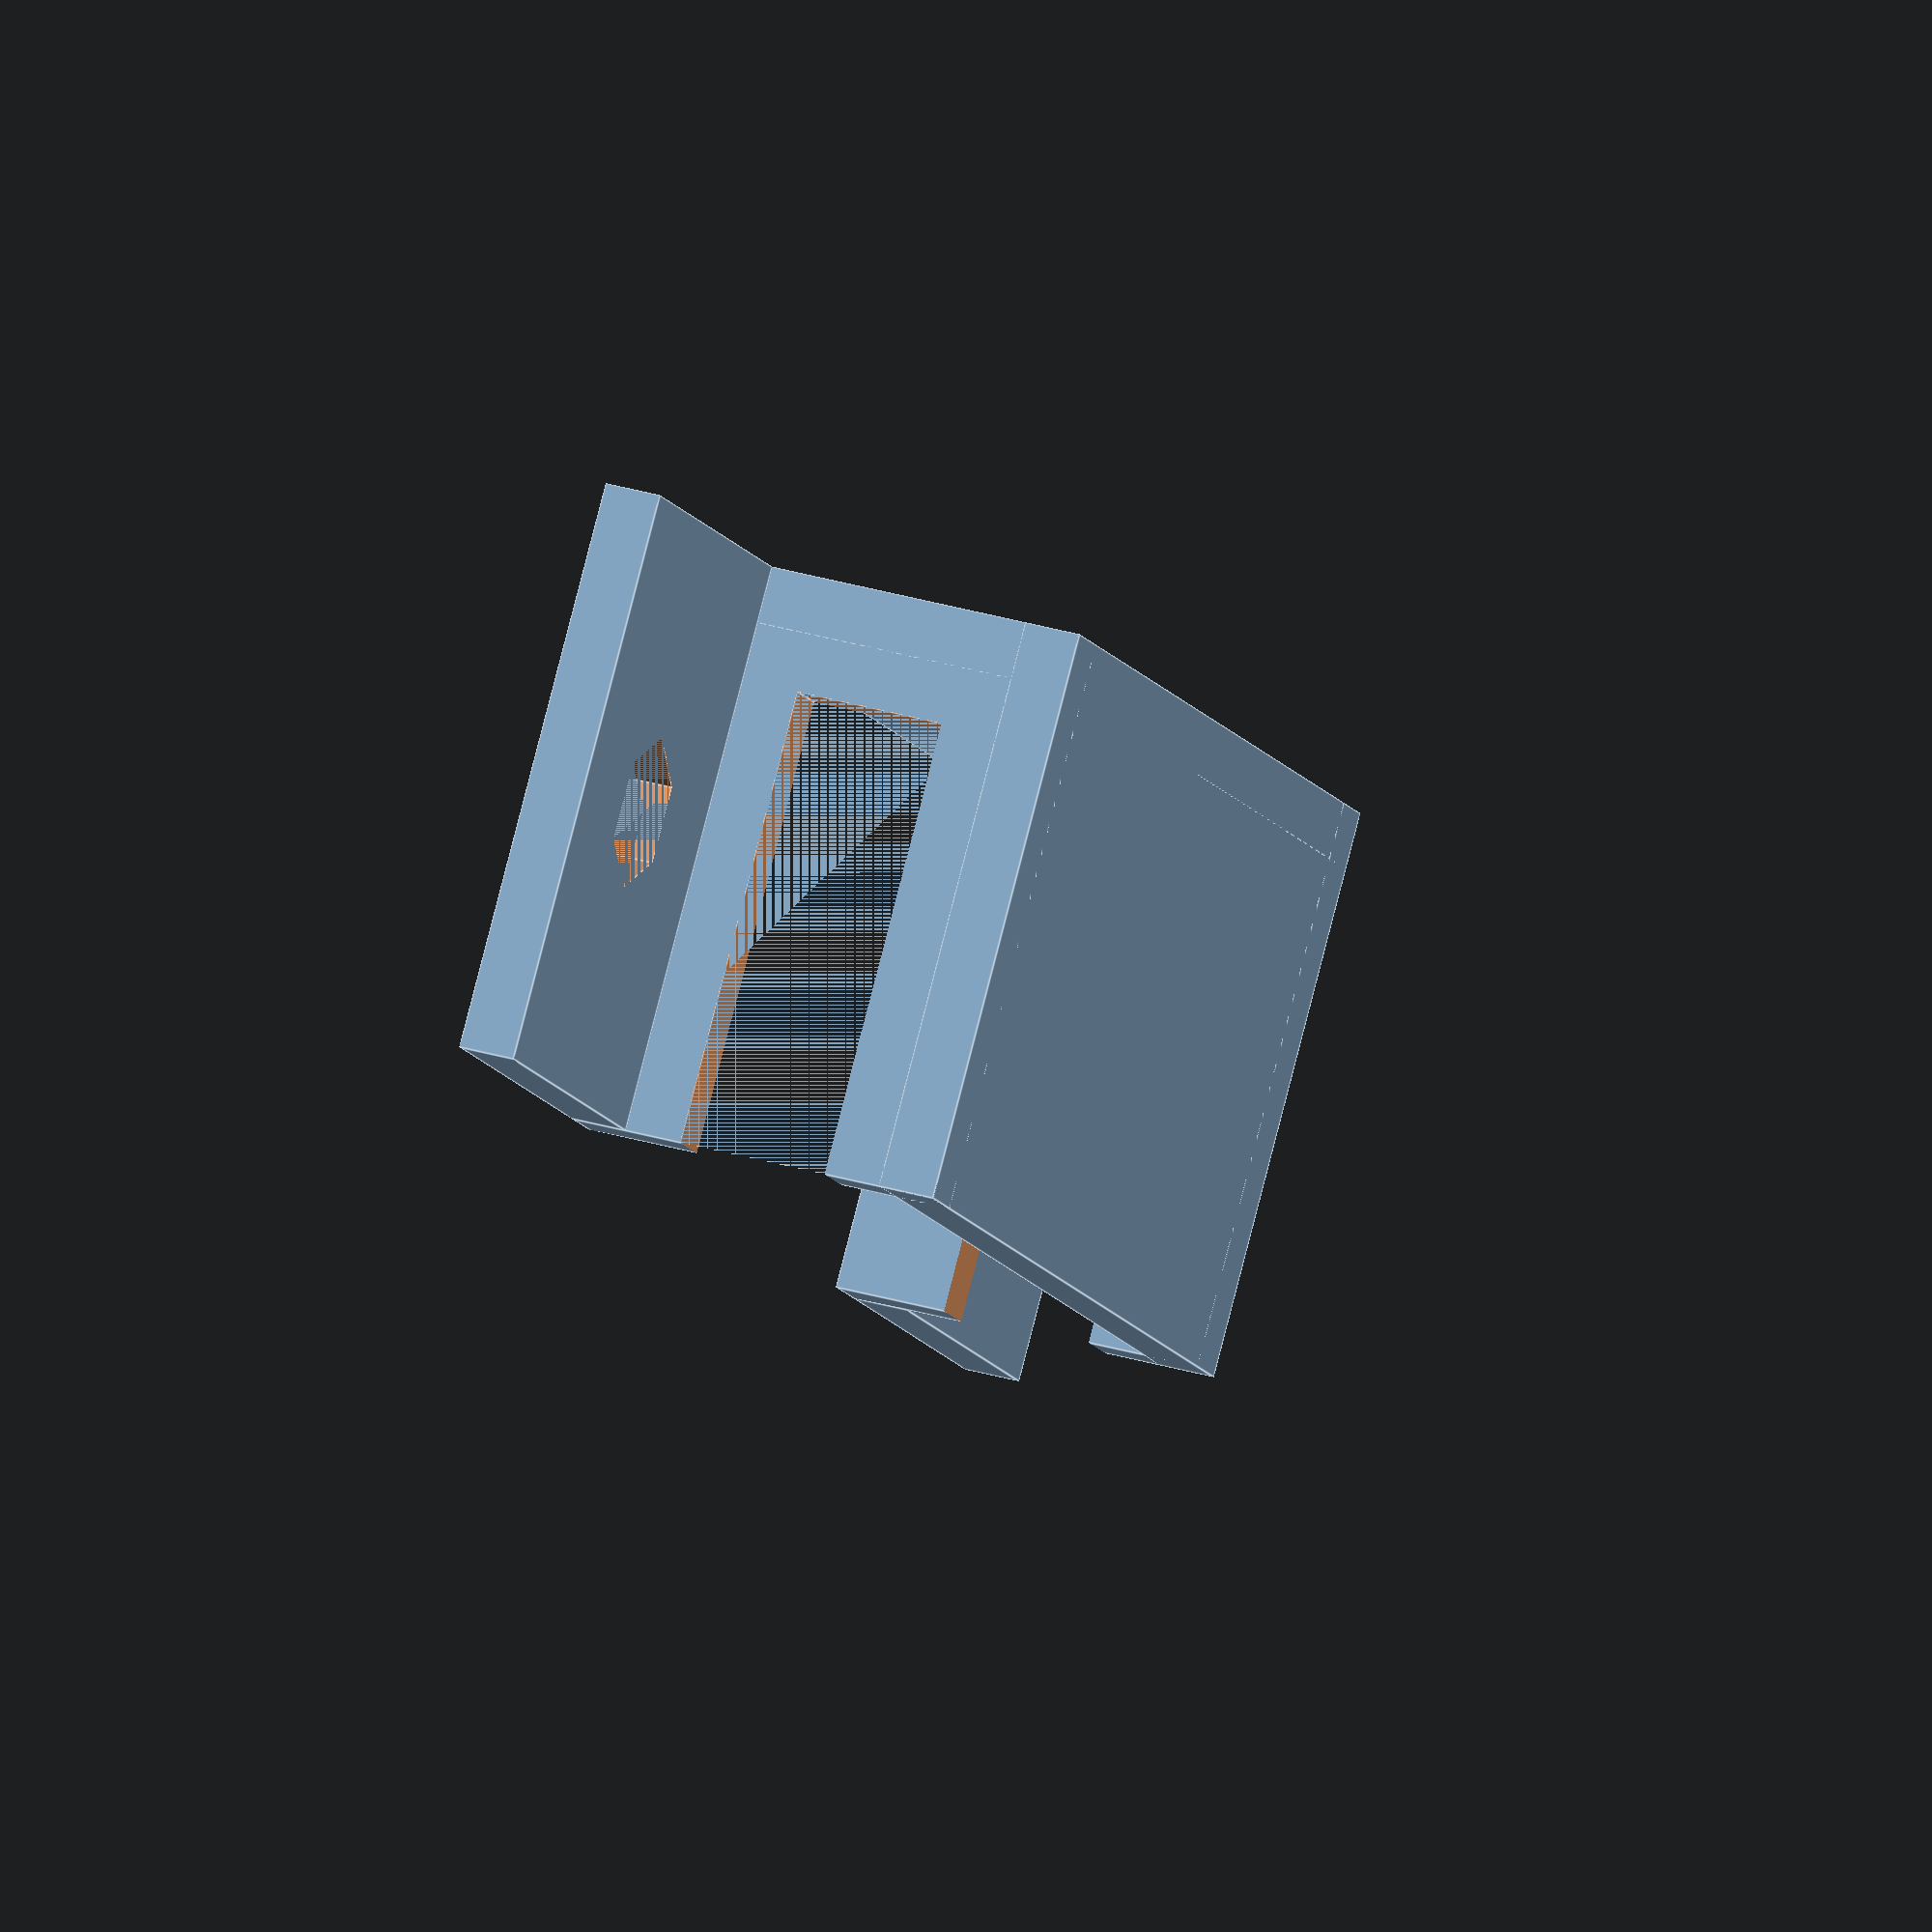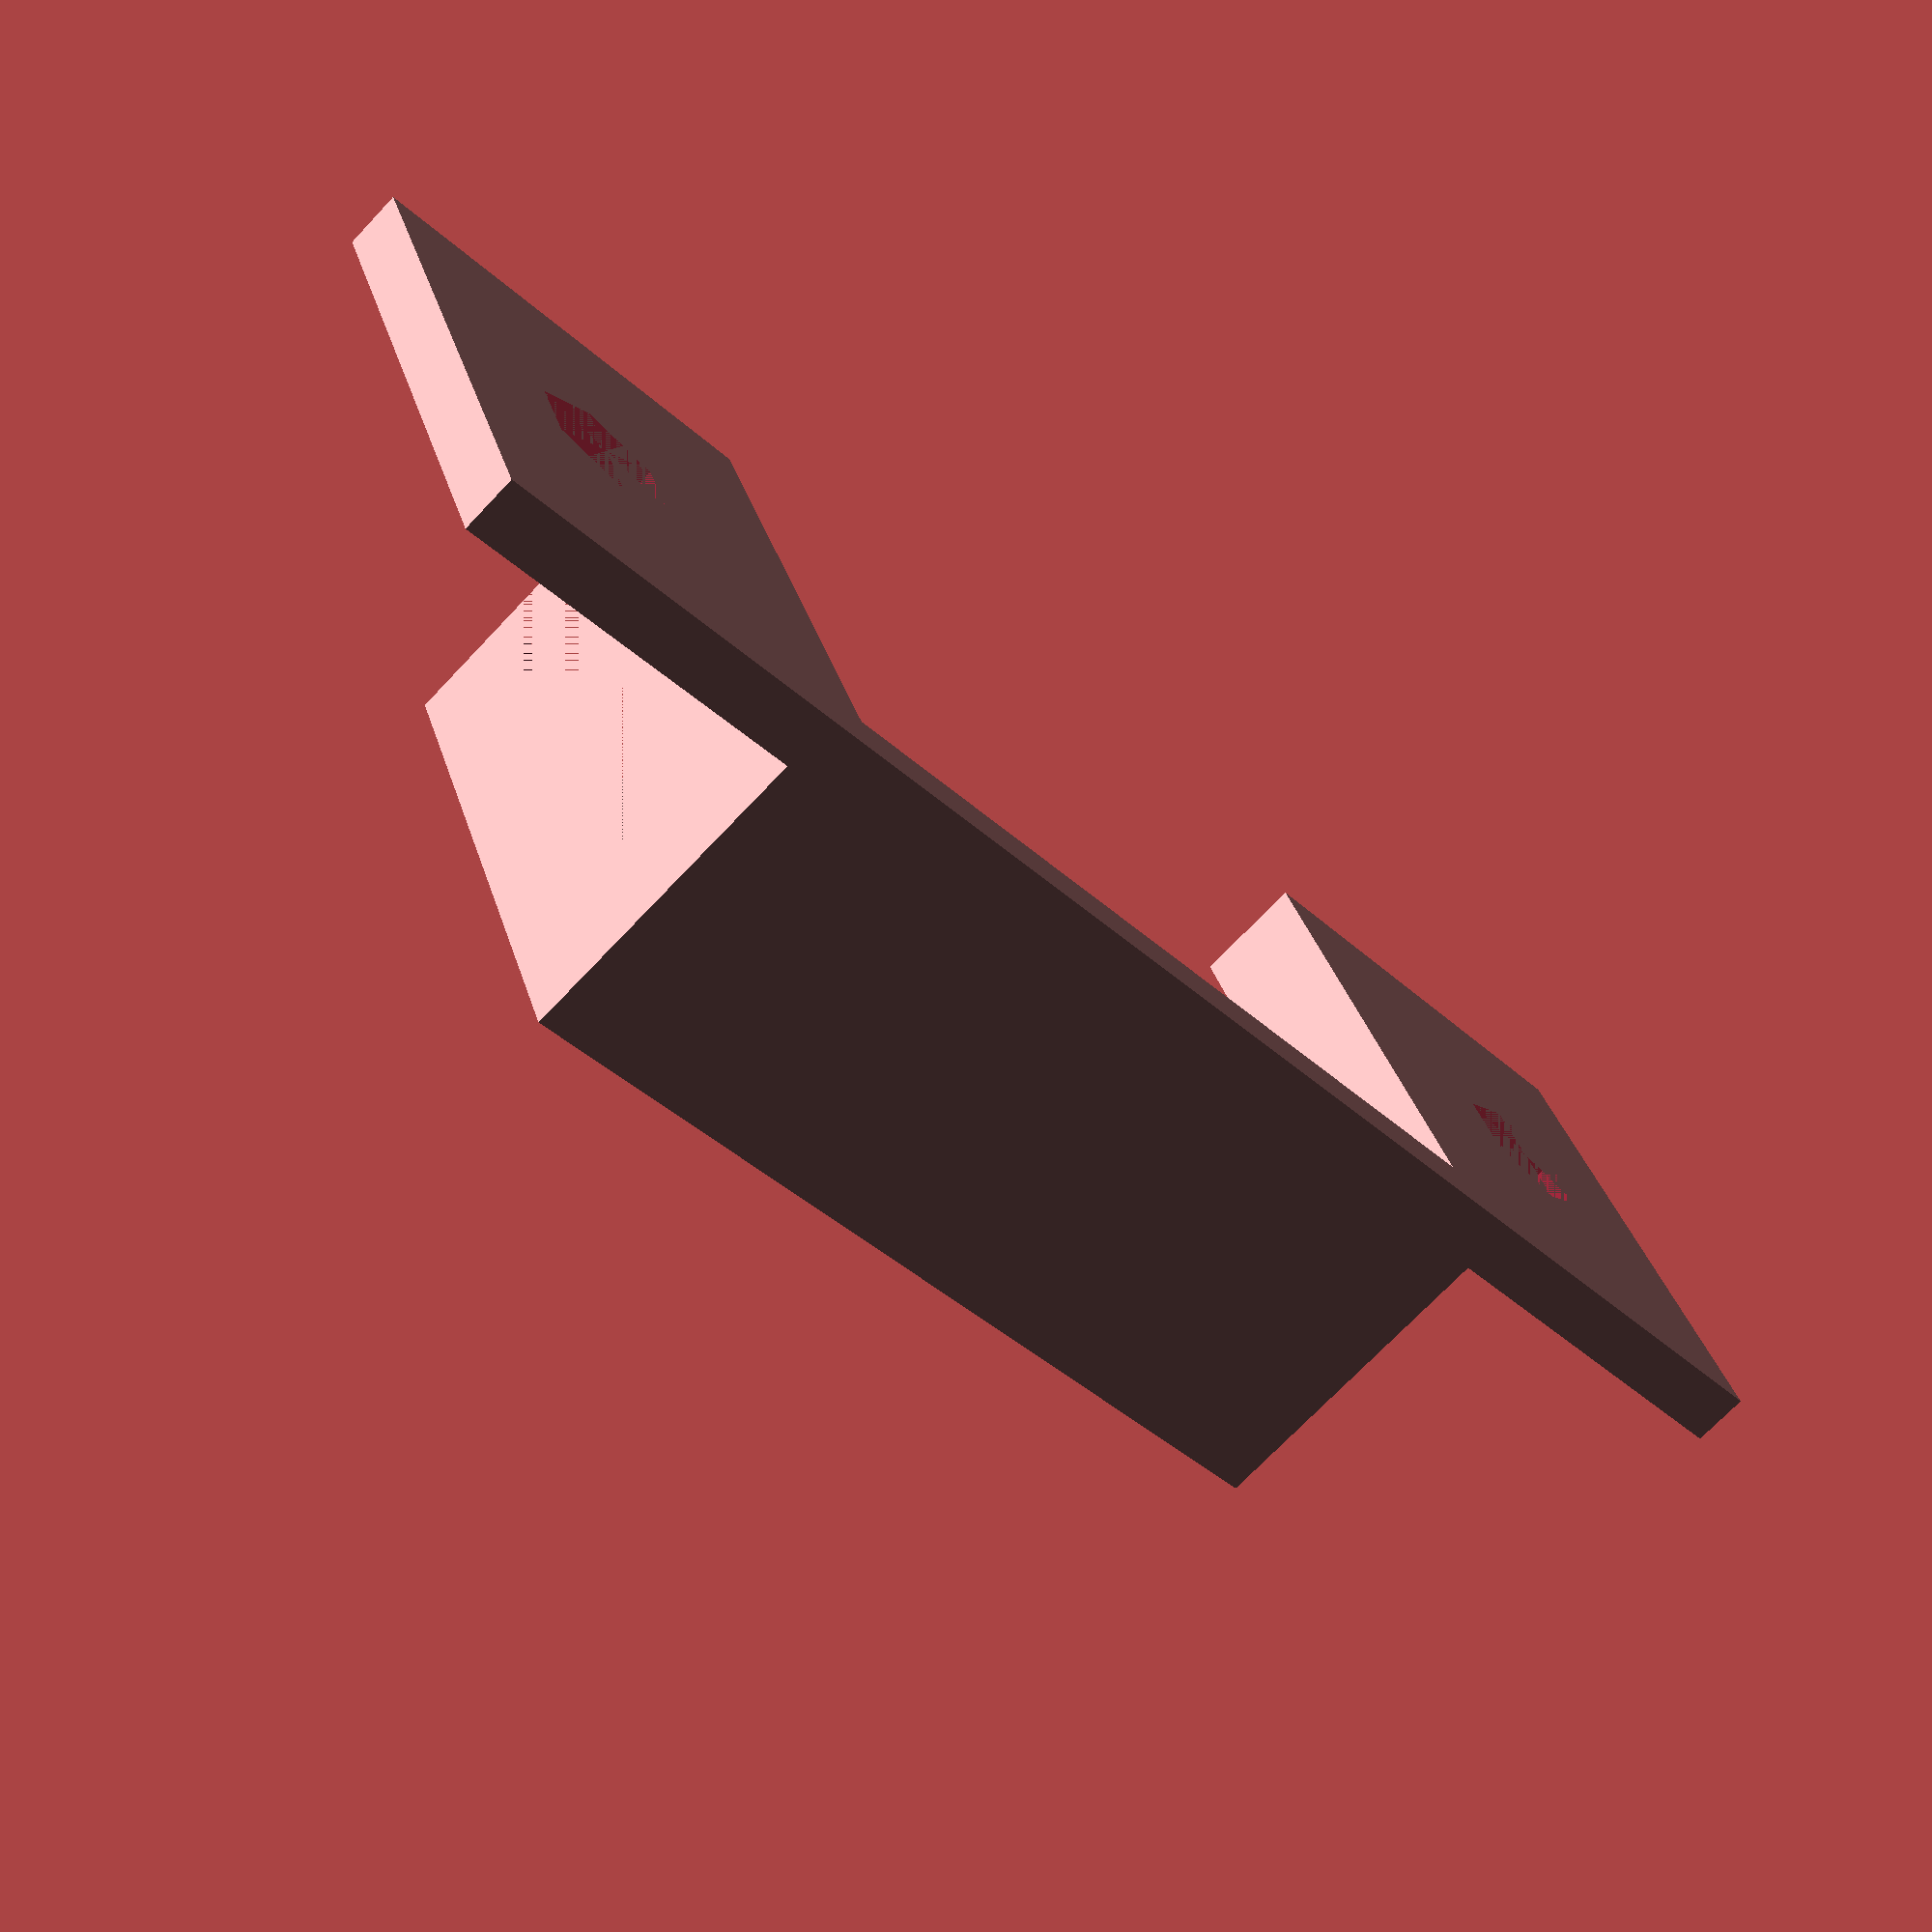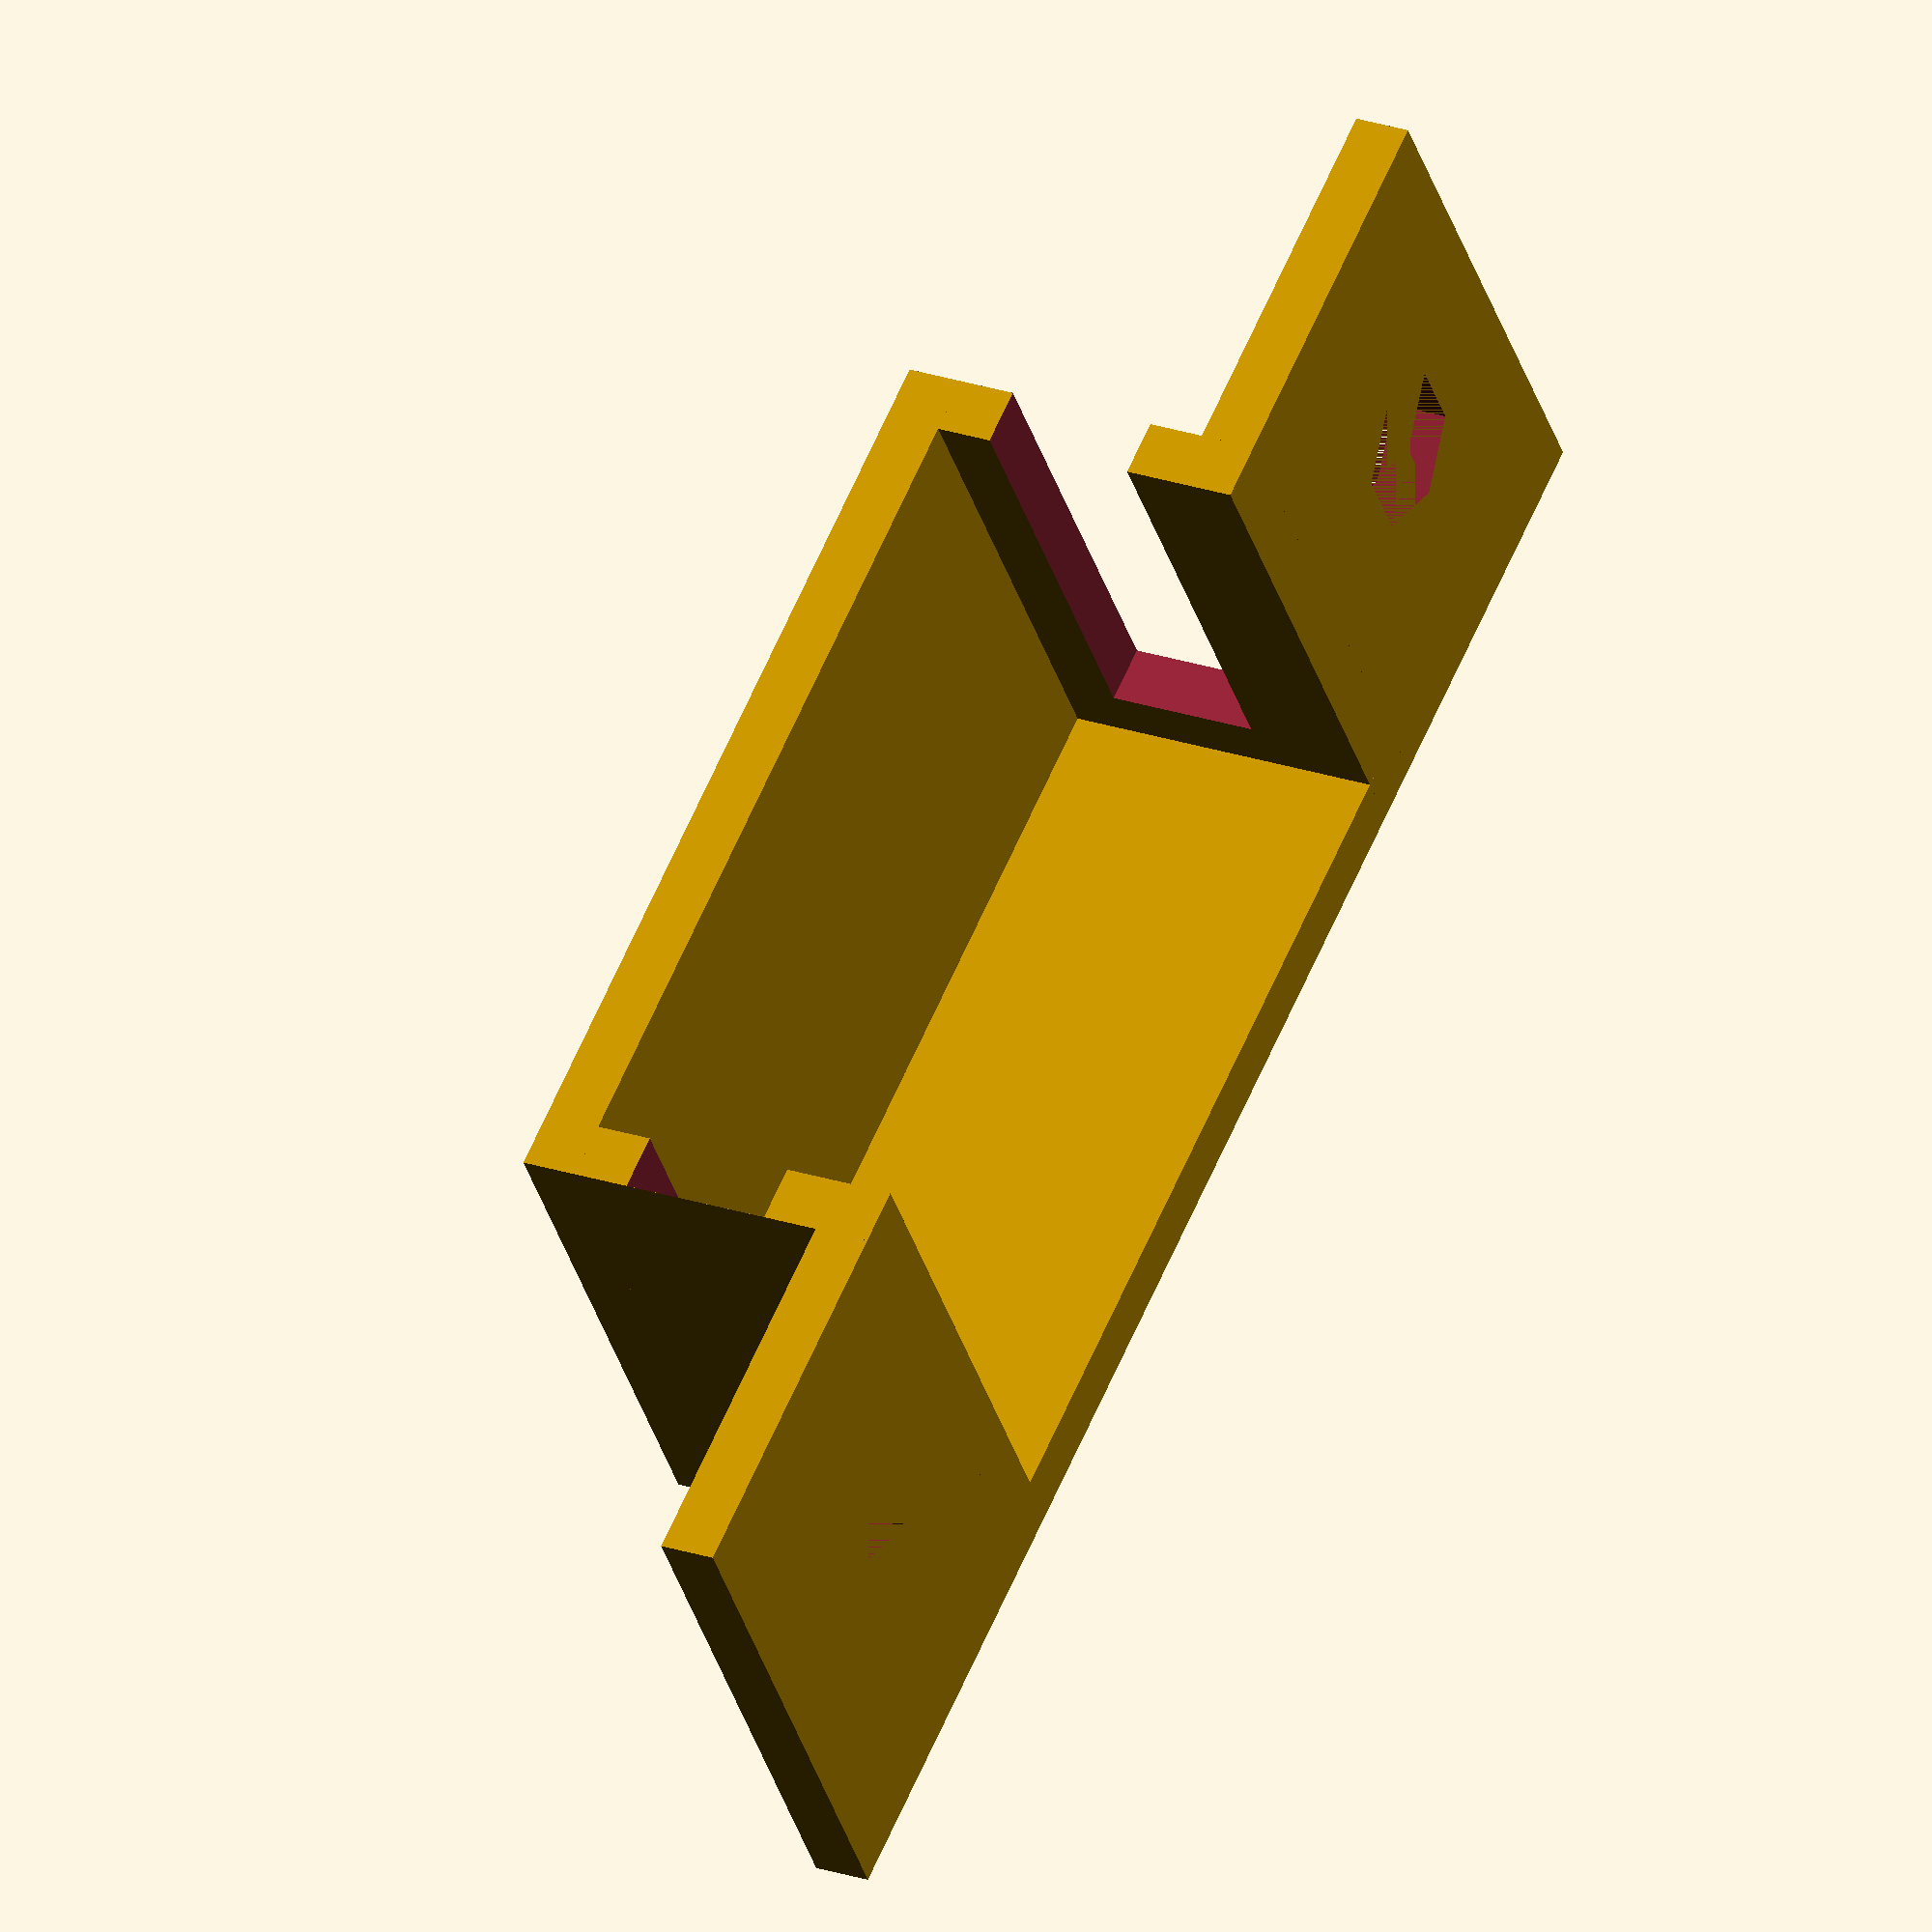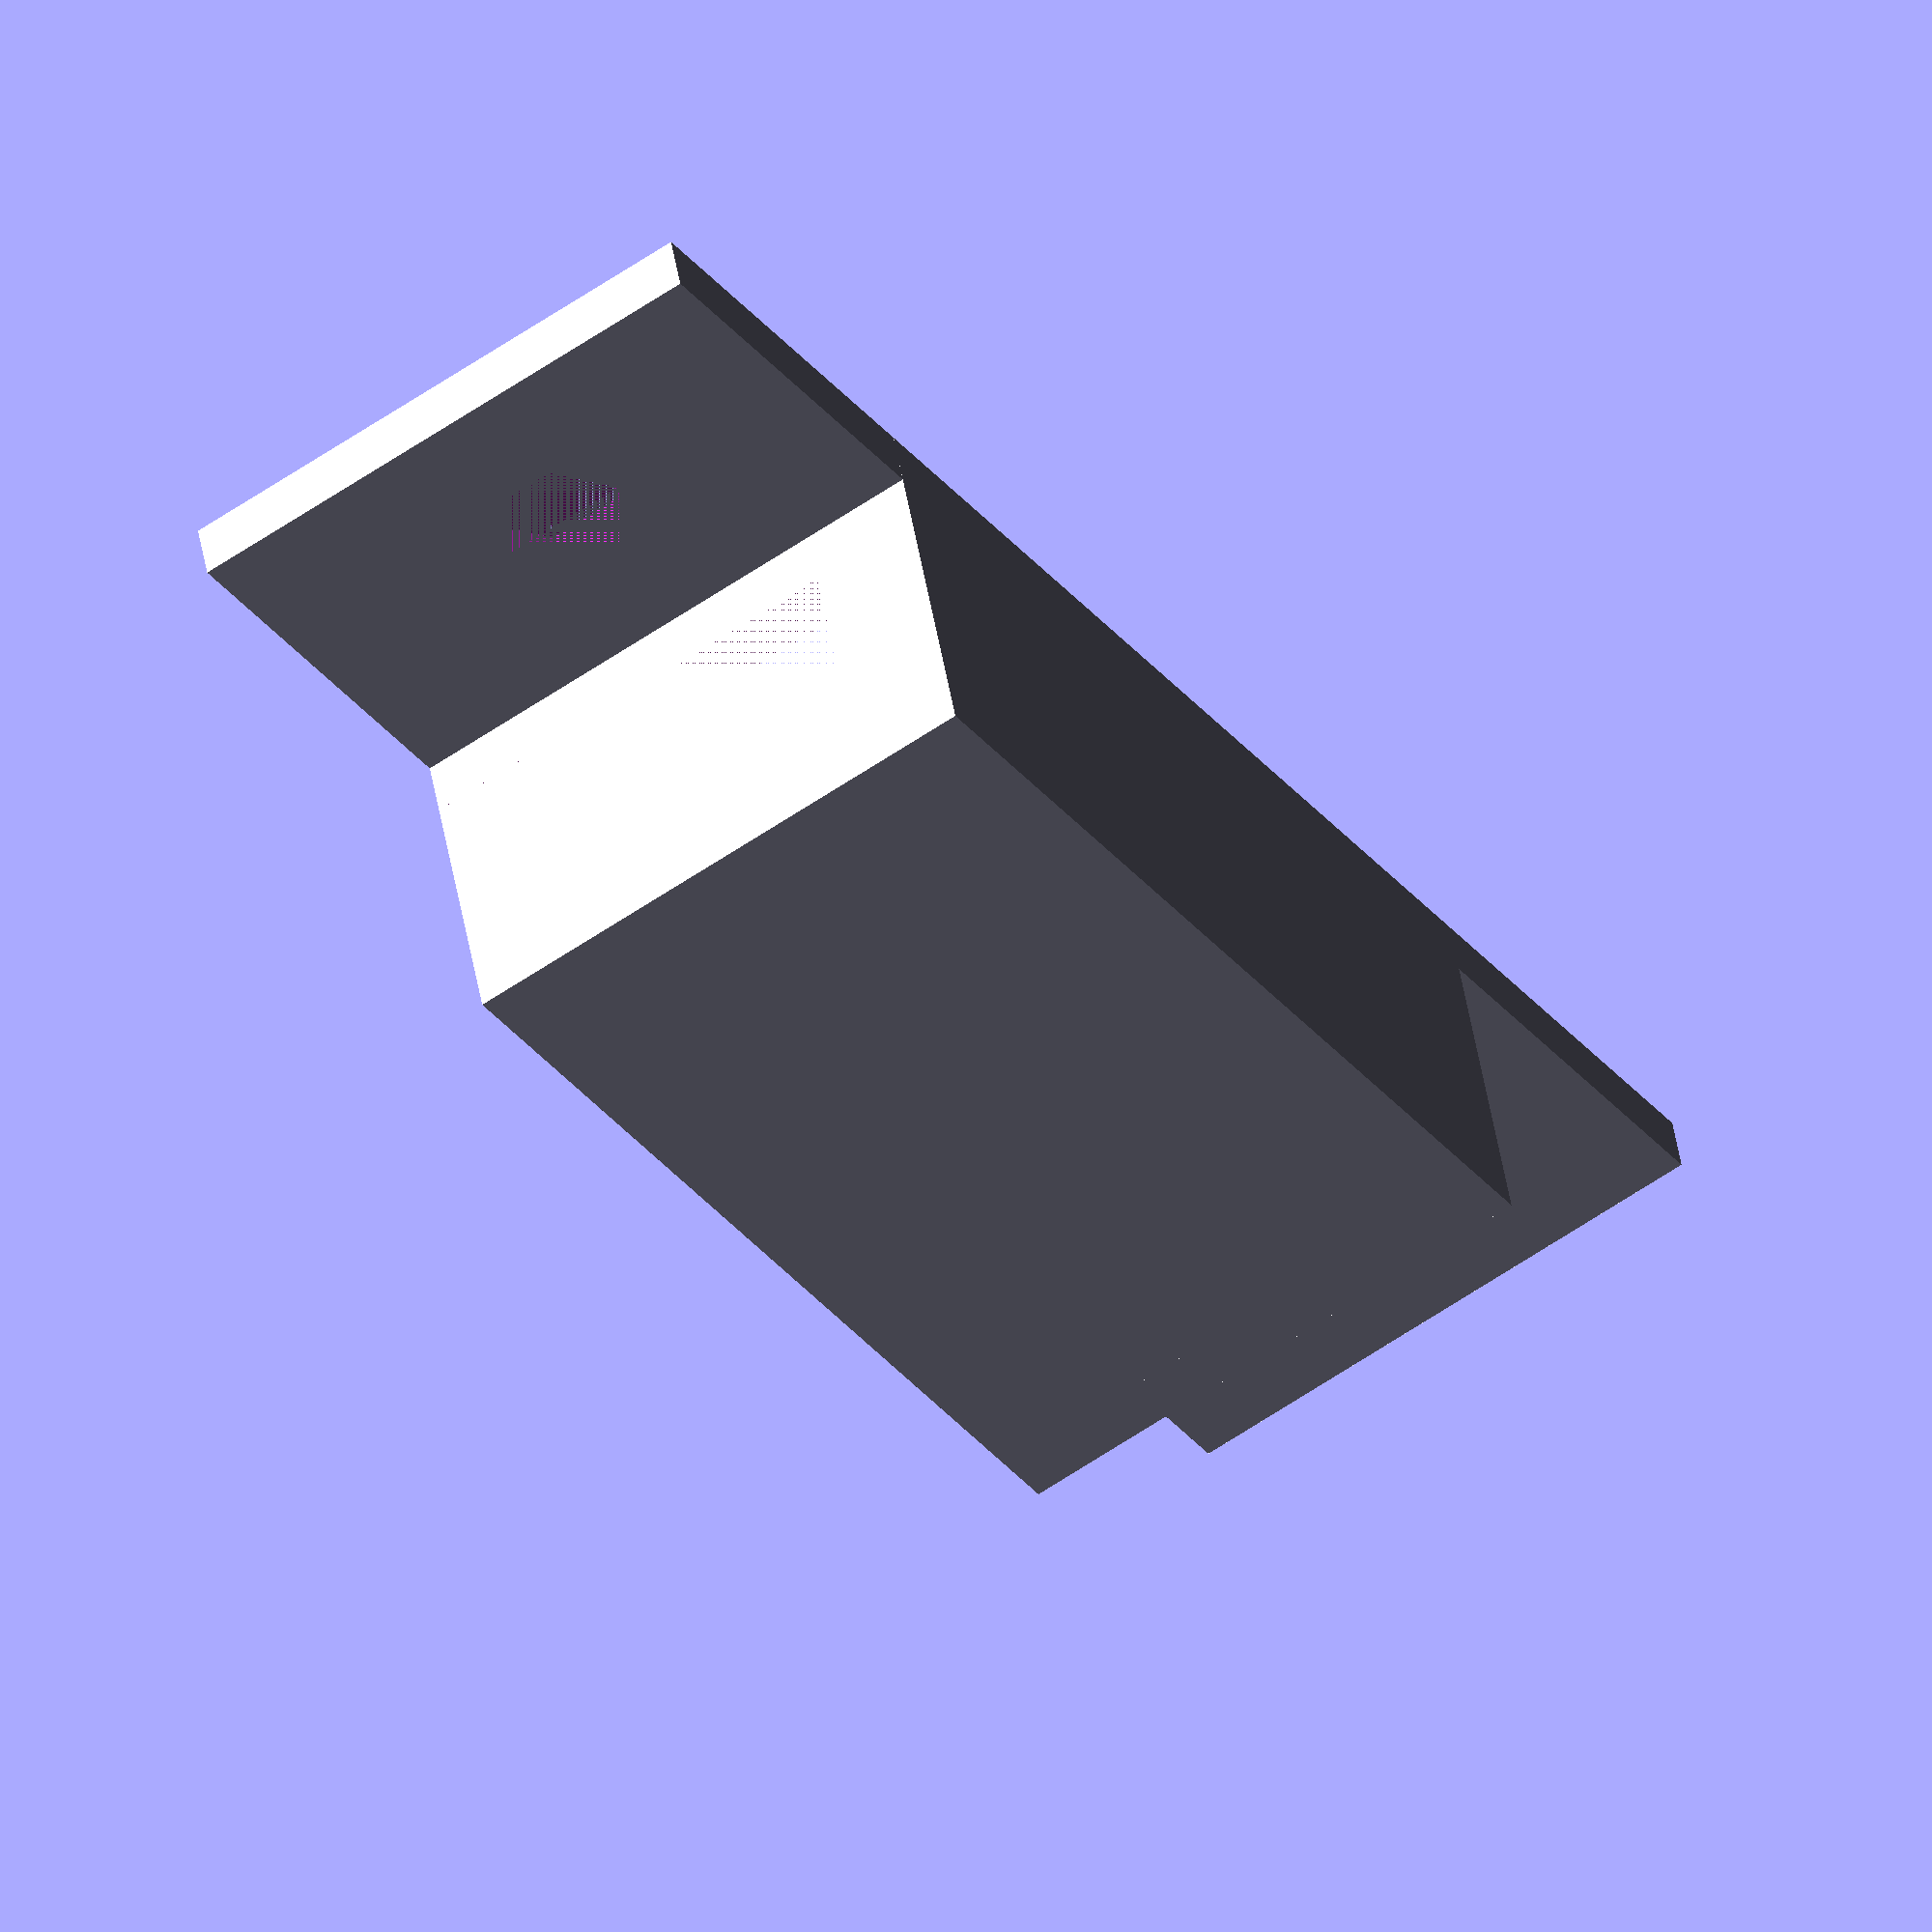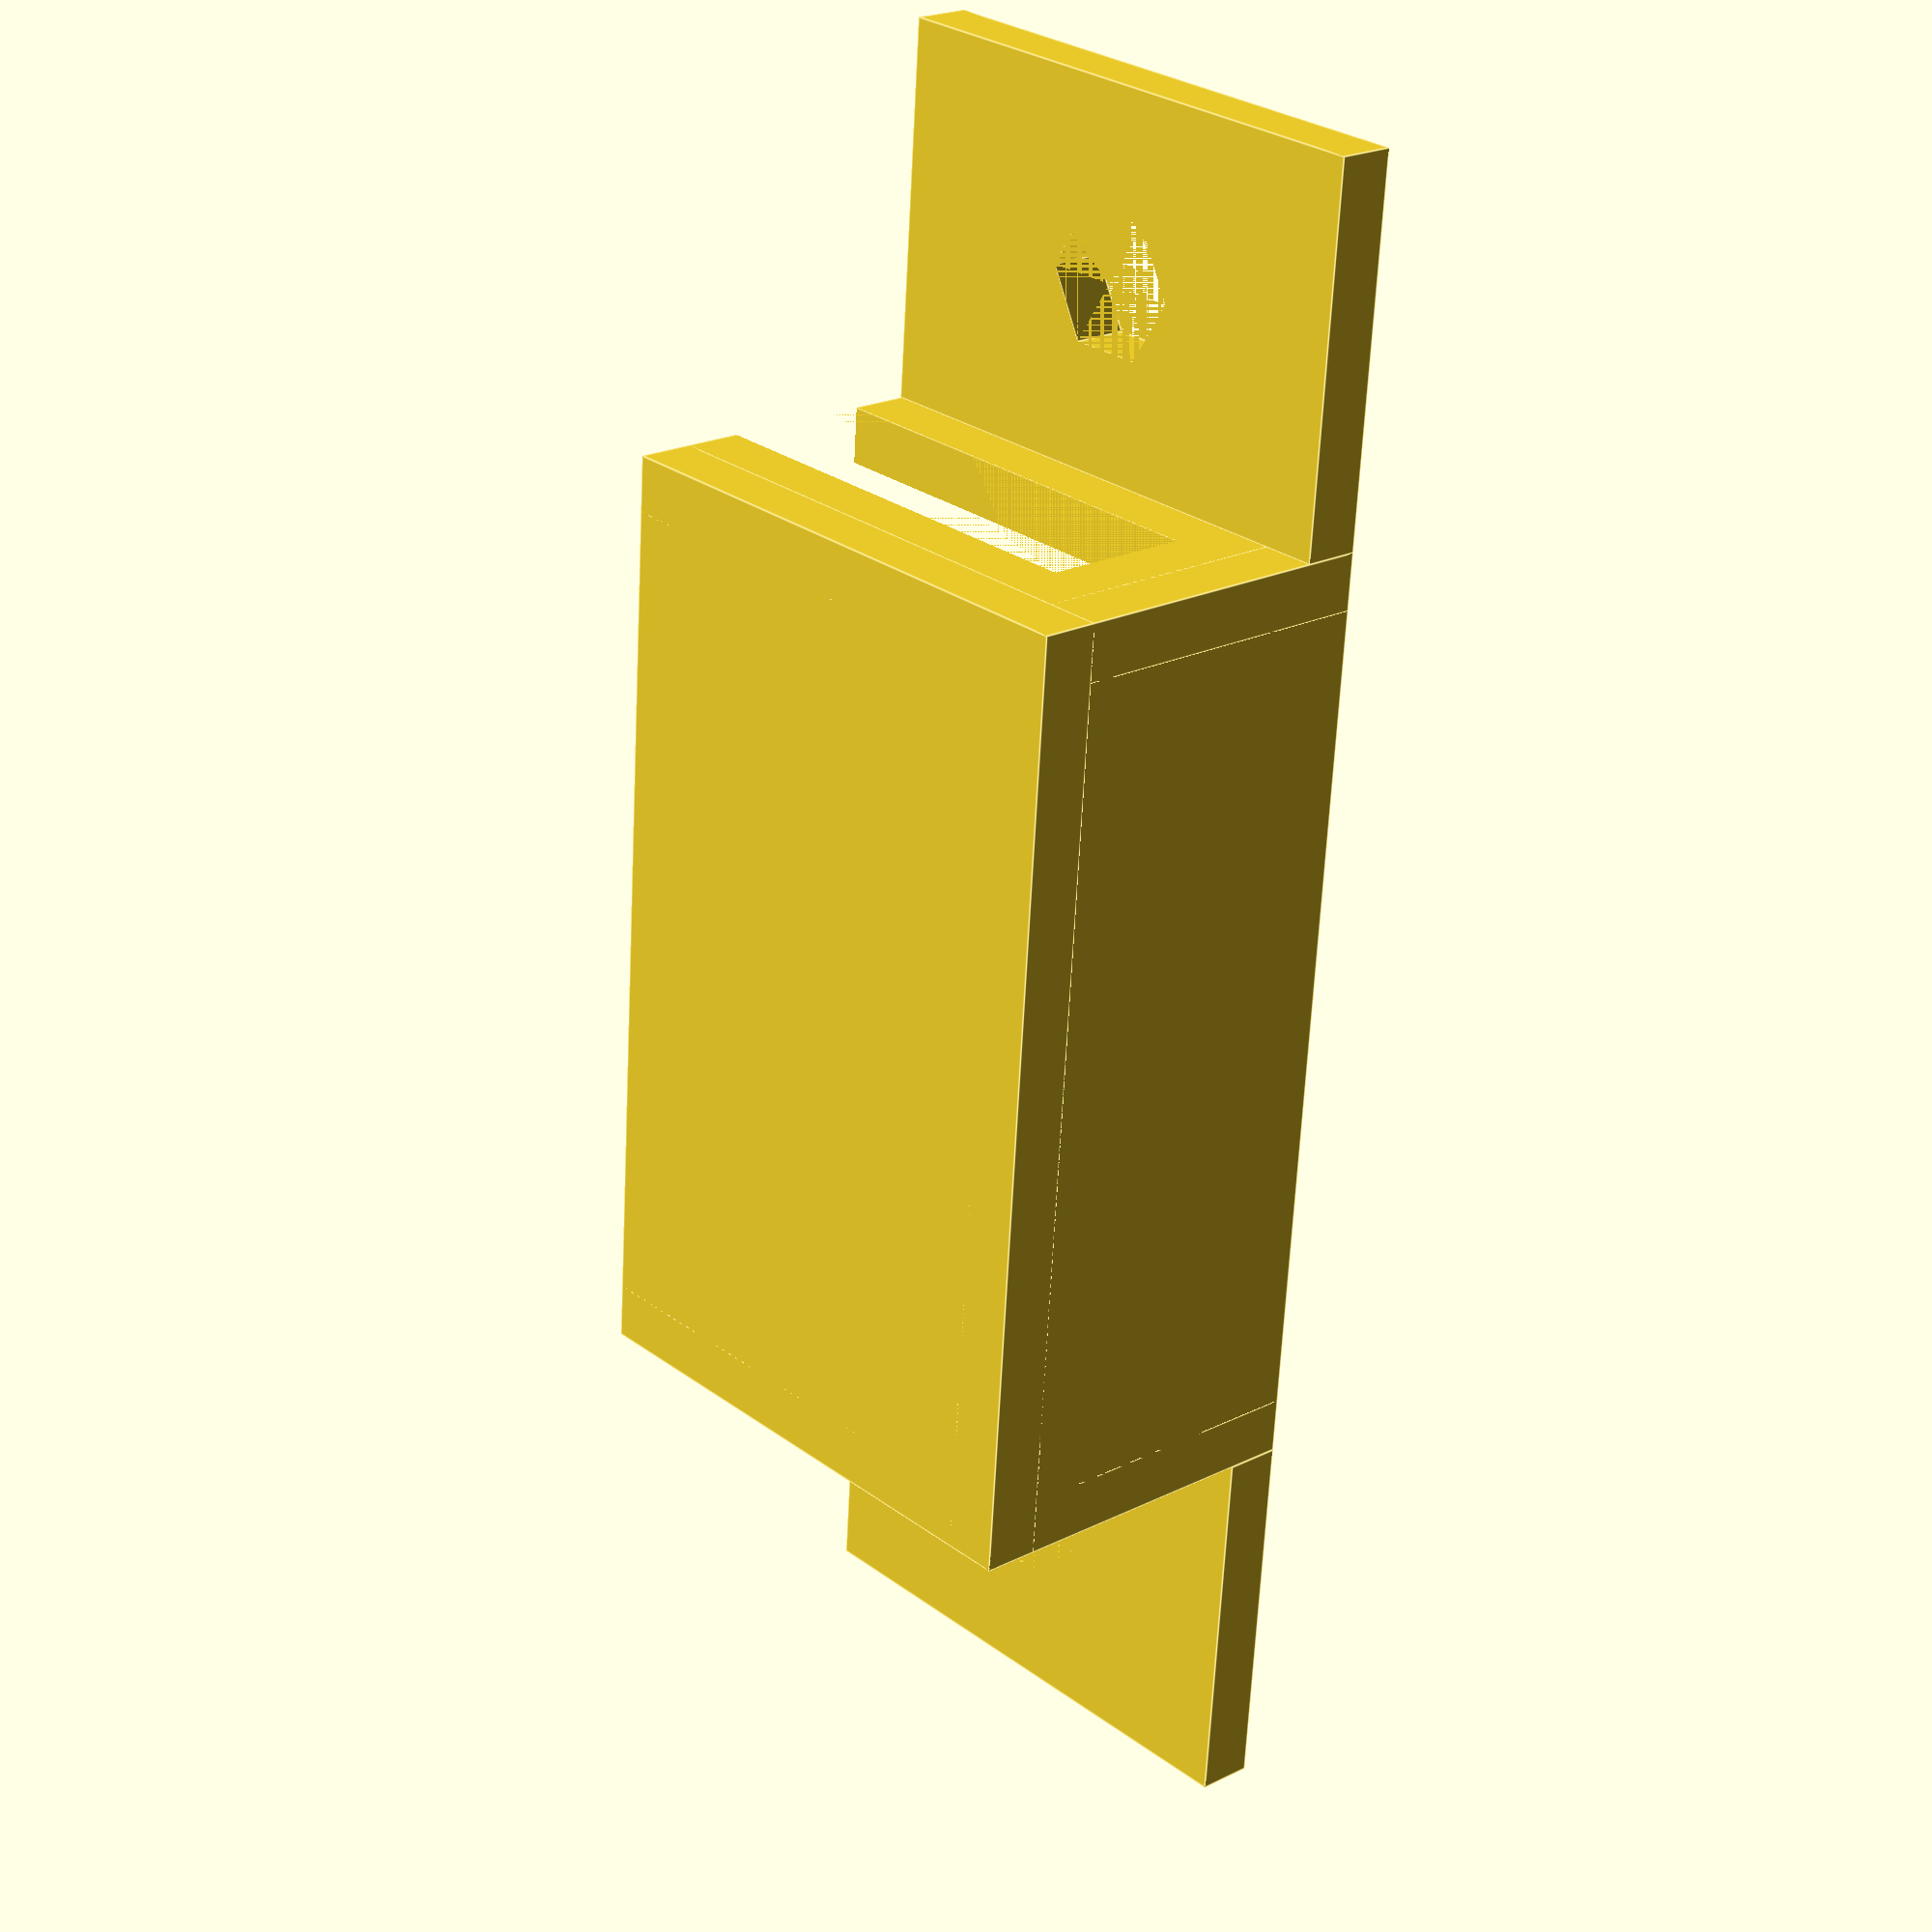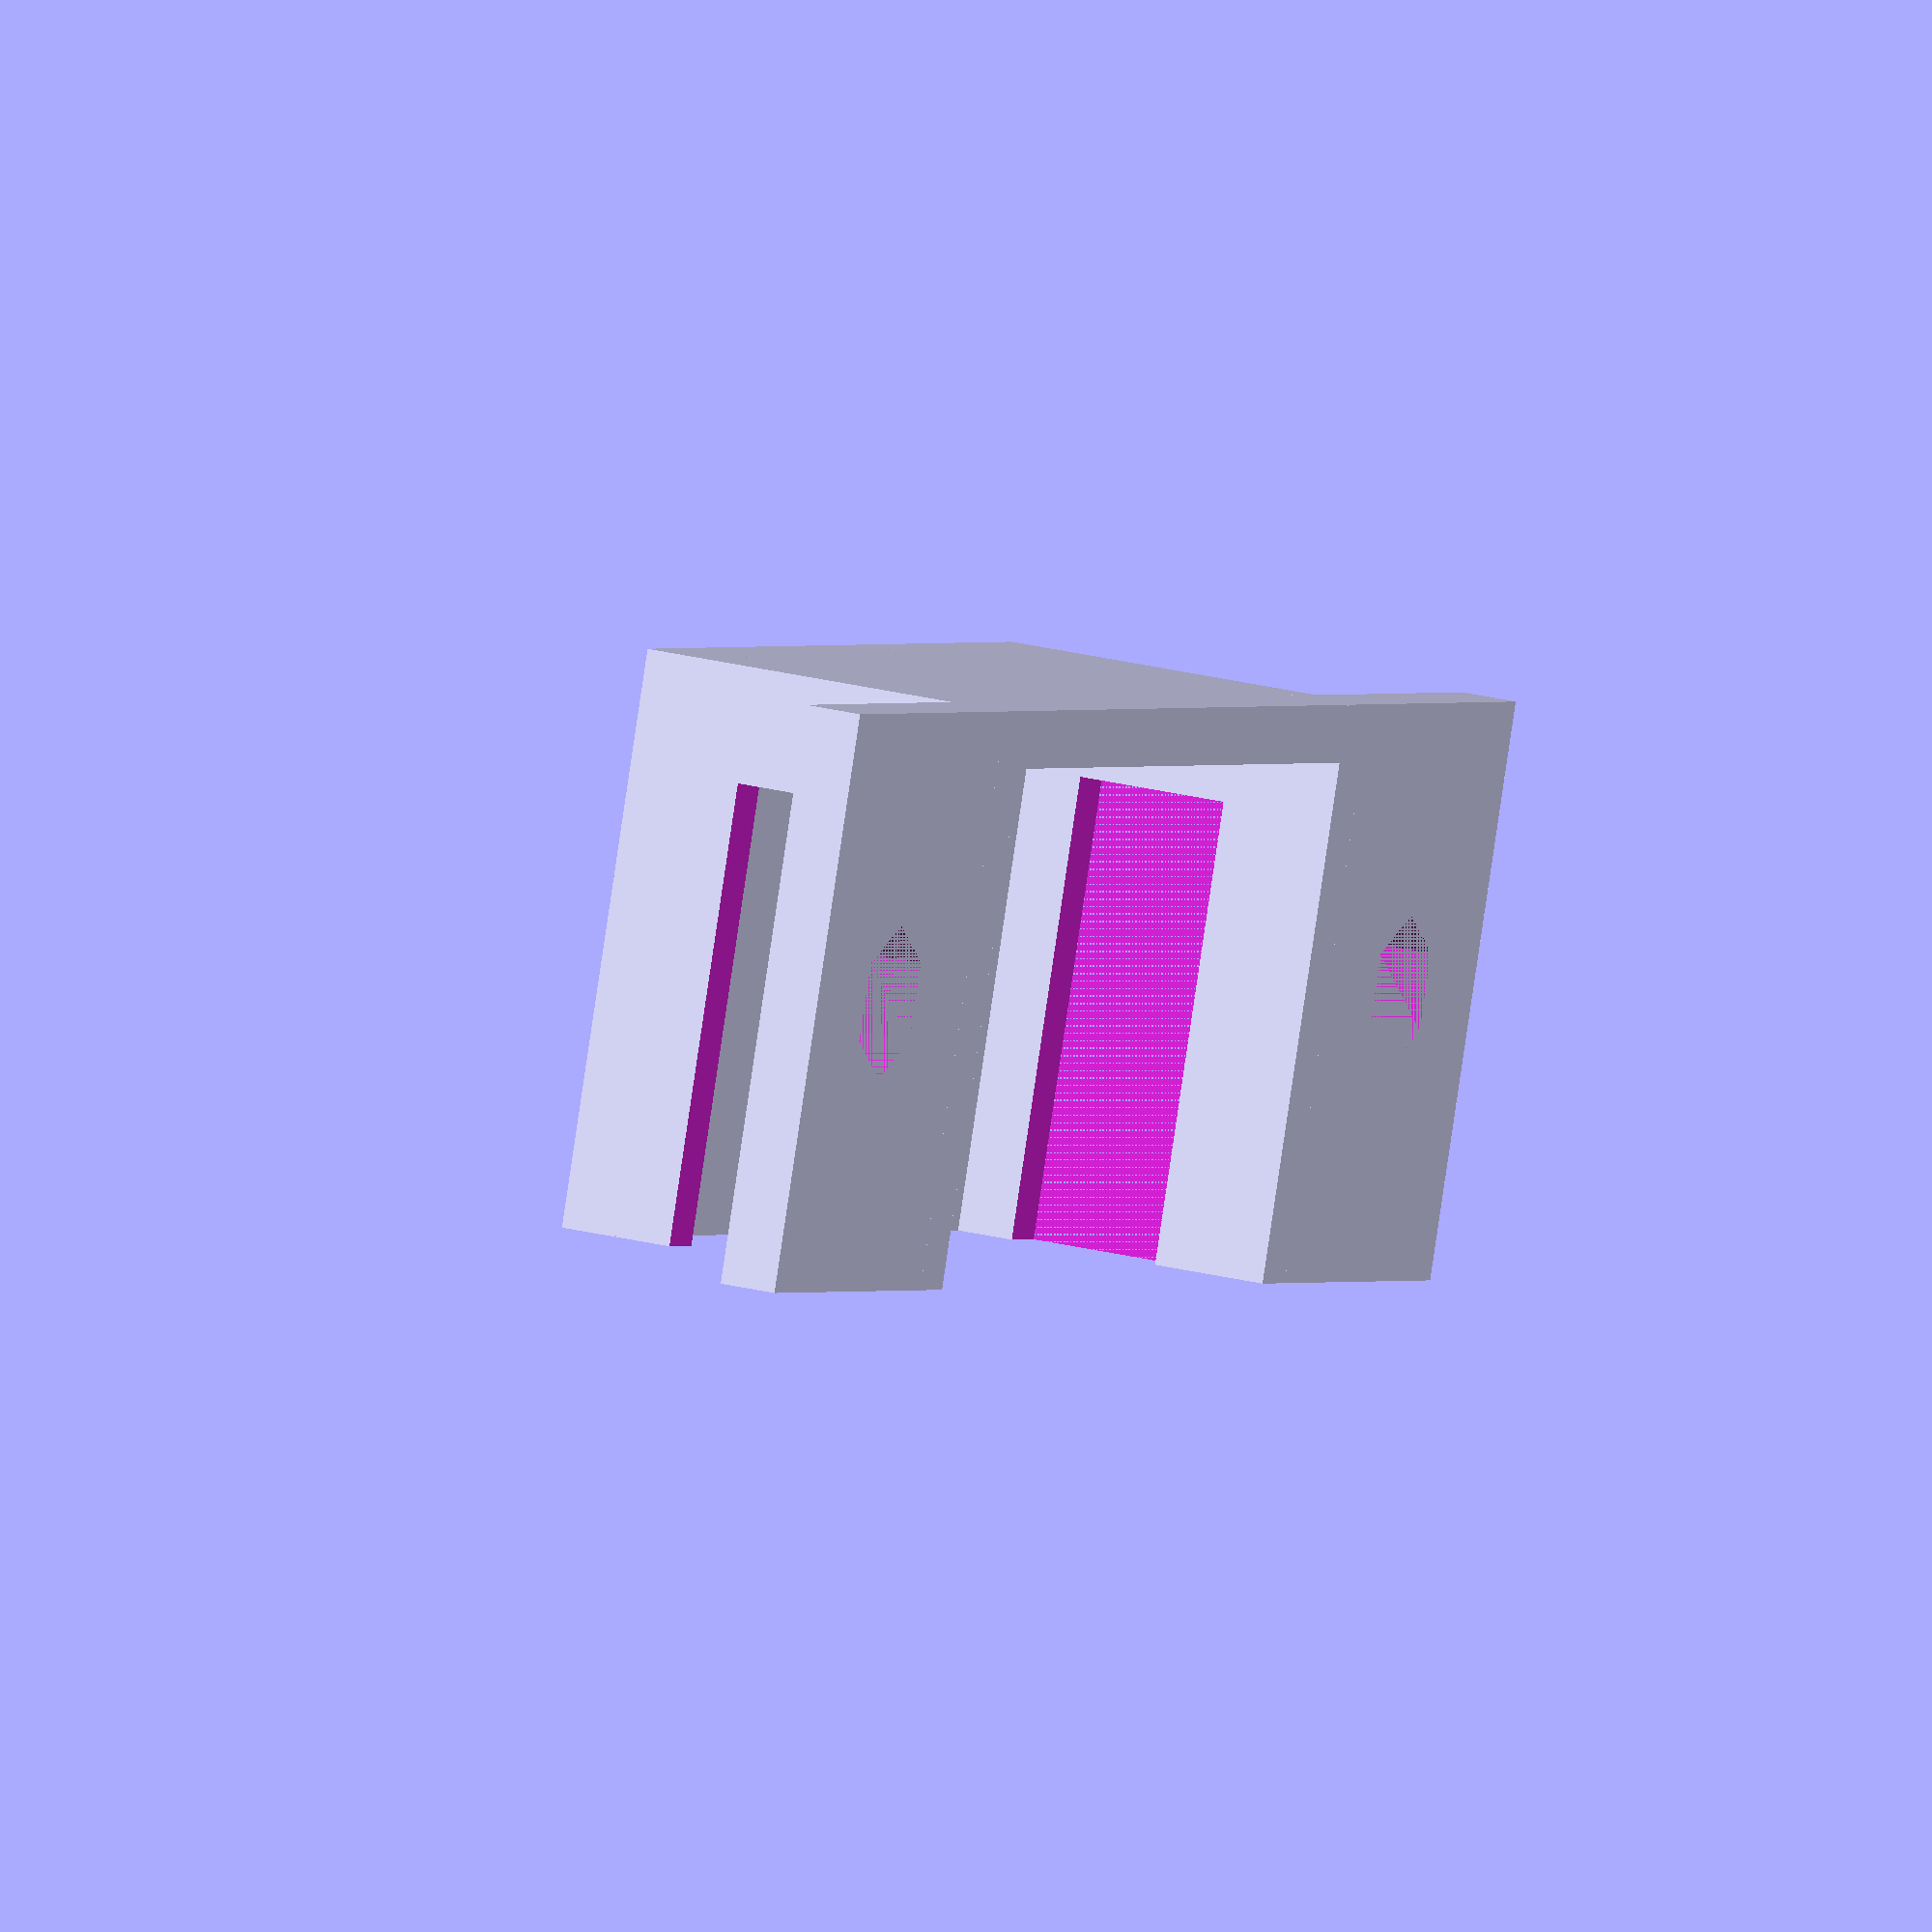
<openscad>
xdim = 30;
ydim = 50;
zdim = 20;
wing = 20;
slot = 8;
wall = 3;
screw = 4;
$fn = 6;

module wing() {
	difference() {
		cube([xdim, wing, wall]);
		translate([xdim / 2, wing / 2, 0]) {
			cylinder(r=screw, h=wall);
		}
	}
}

union() {
	cube([wall, ydim, zdim]);
	difference() {
		union() {
			cube([xdim, wall, zdim]);
			translate([0, ydim - wall, 0]) {
				cube([xdim, wall, zdim]);
			}
		}
		translate([2*wall, 0, 2*wall]) {
			cube([xdim, ydim + 2*wall, slot]);
		}
	}
	translate([0, 0, zdim - wall]) {
		cube([xdim, ydim, wall]);
	}
	translate([0, -wing, 0]) {
		wing();
	}
	translate([0, ydim, 0]) {
		wing();
	}
}
</openscad>
<views>
elev=327.8 azim=131.0 roll=292.4 proj=o view=edges
elev=251.5 azim=111.4 roll=43.4 proj=p view=wireframe
elev=335.2 azim=303.8 roll=118.4 proj=o view=wireframe
elev=133.9 azim=324.8 roll=189.1 proj=o view=solid
elev=338.5 azim=184.4 roll=48.5 proj=p view=edges
elev=336.4 azim=68.6 roll=113.6 proj=o view=wireframe
</views>
